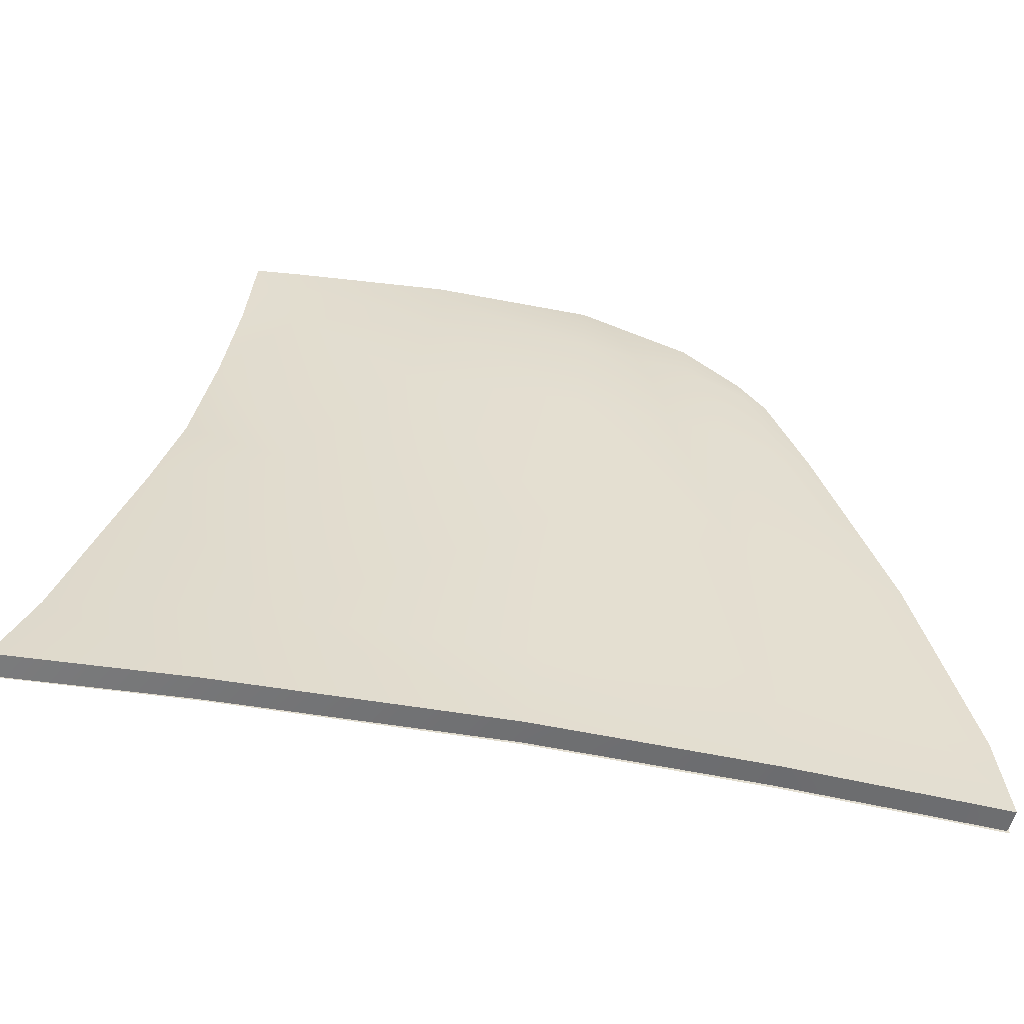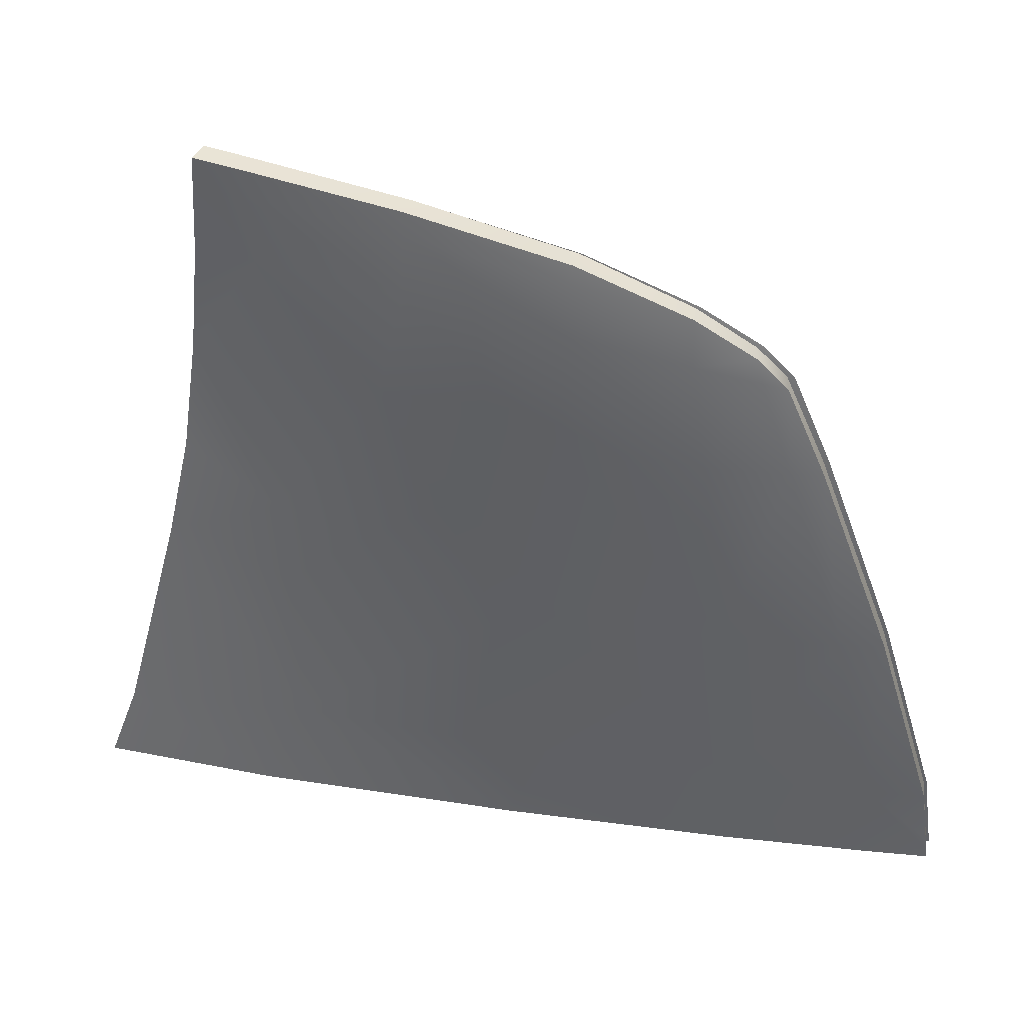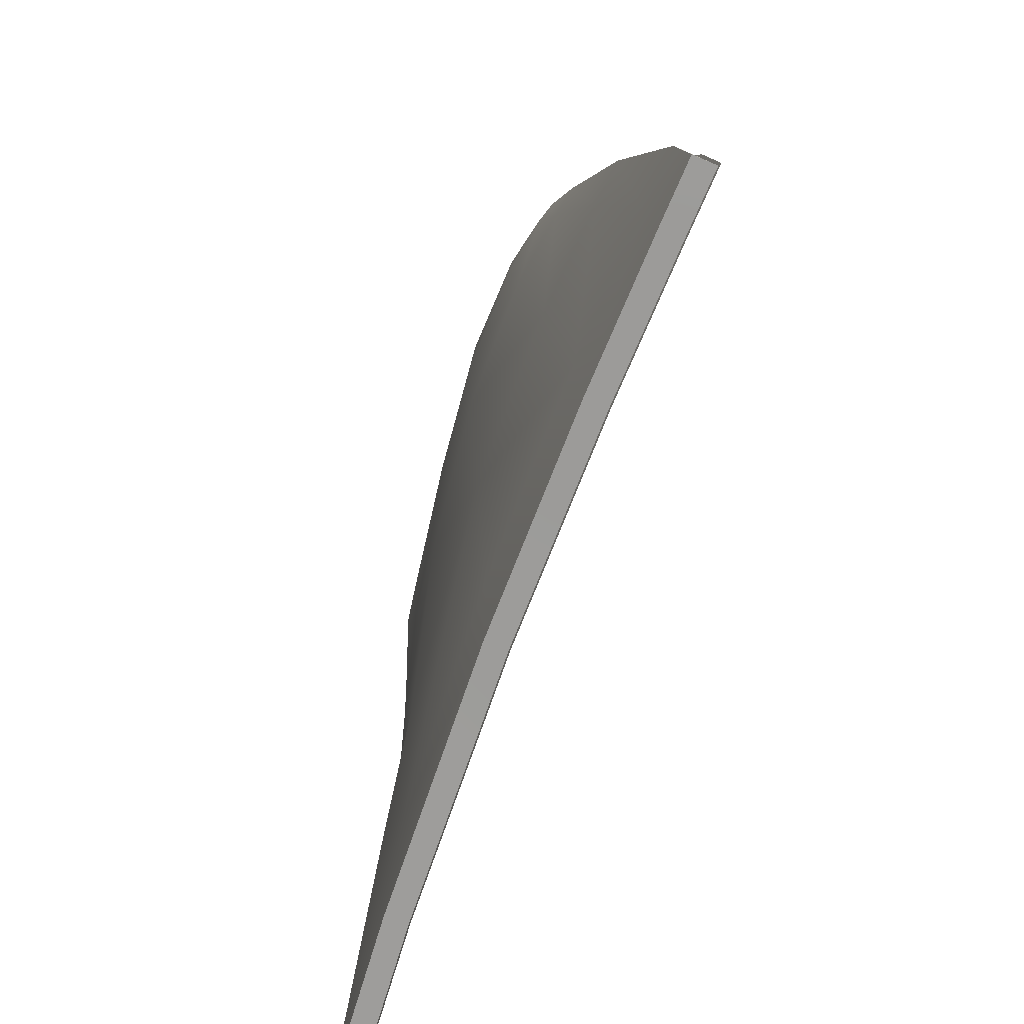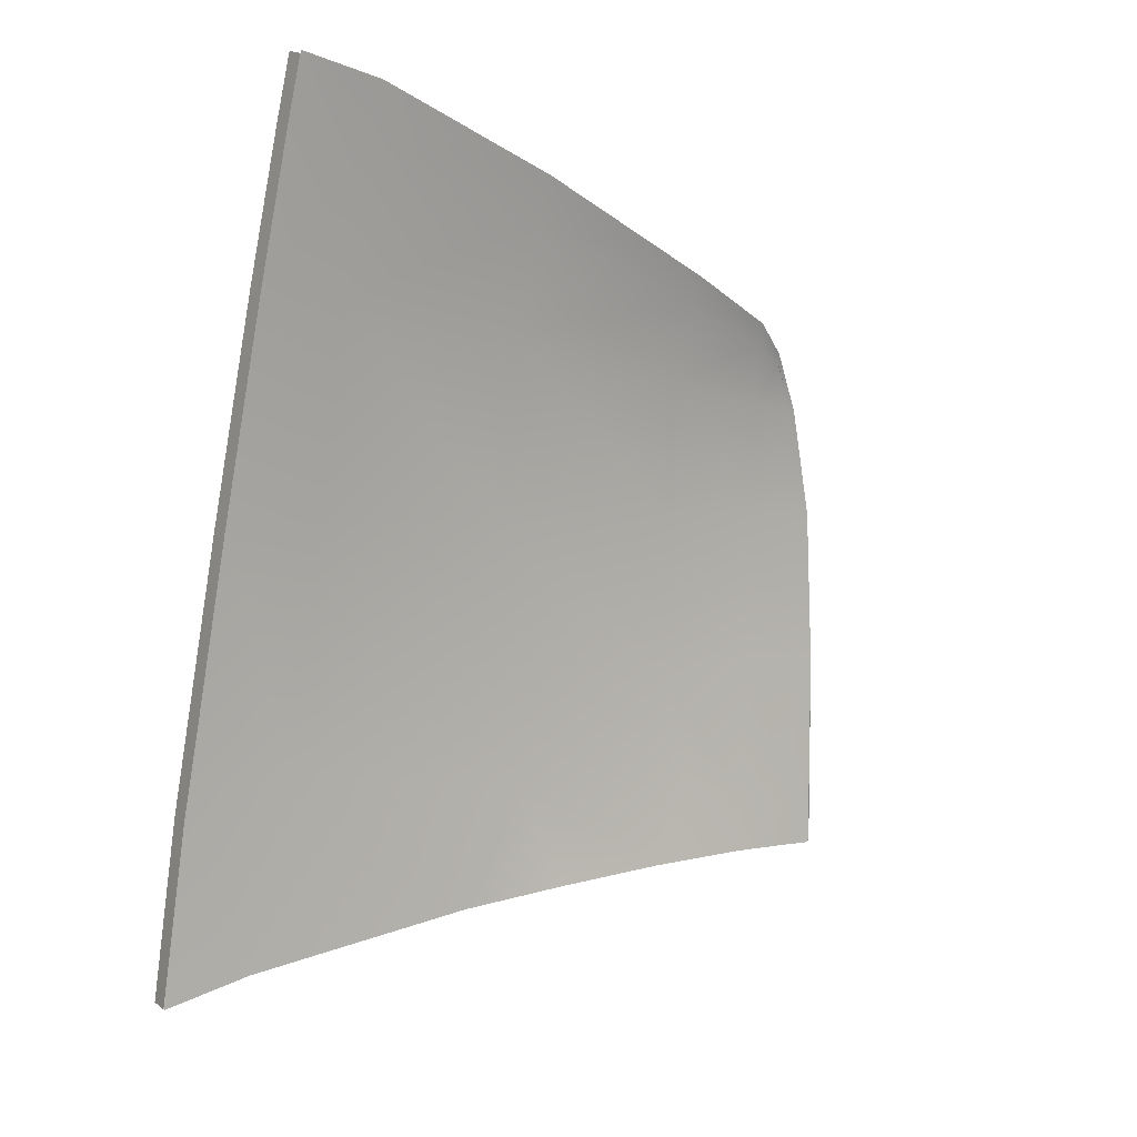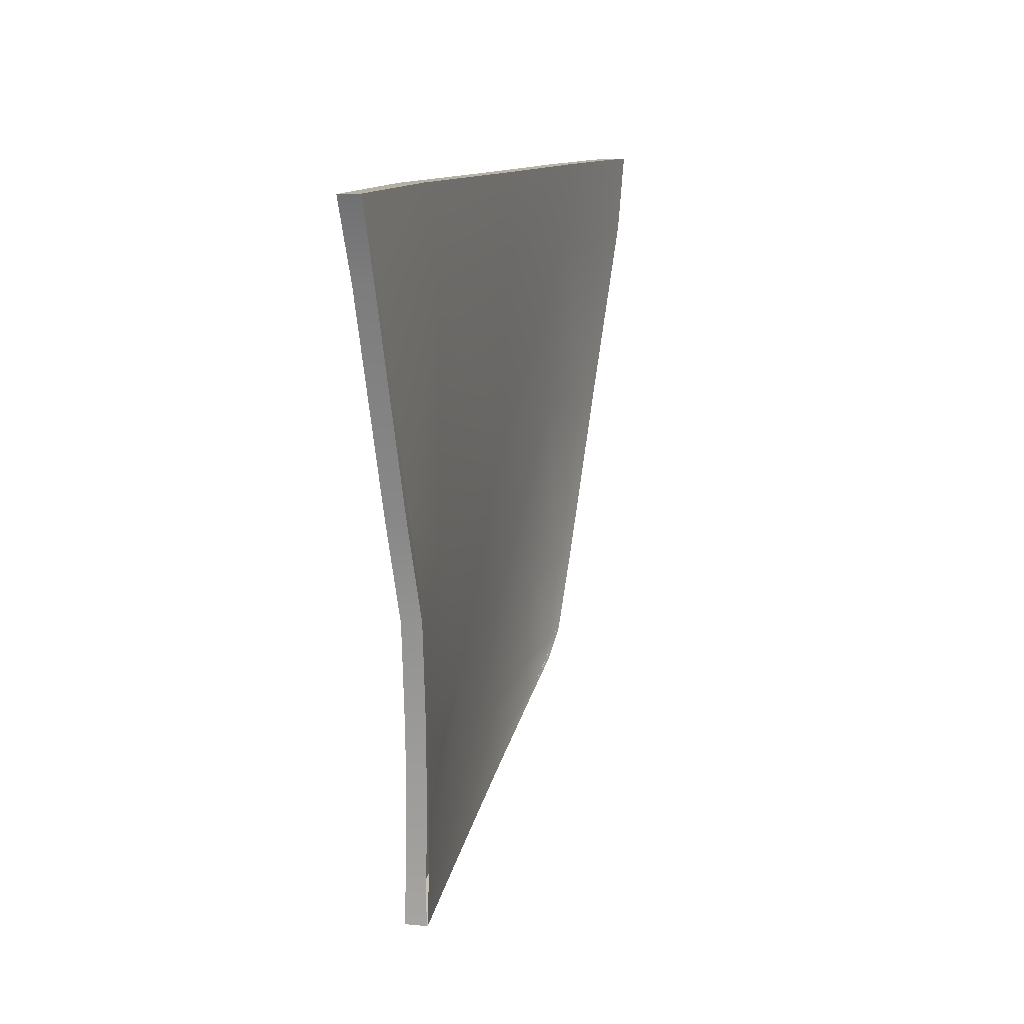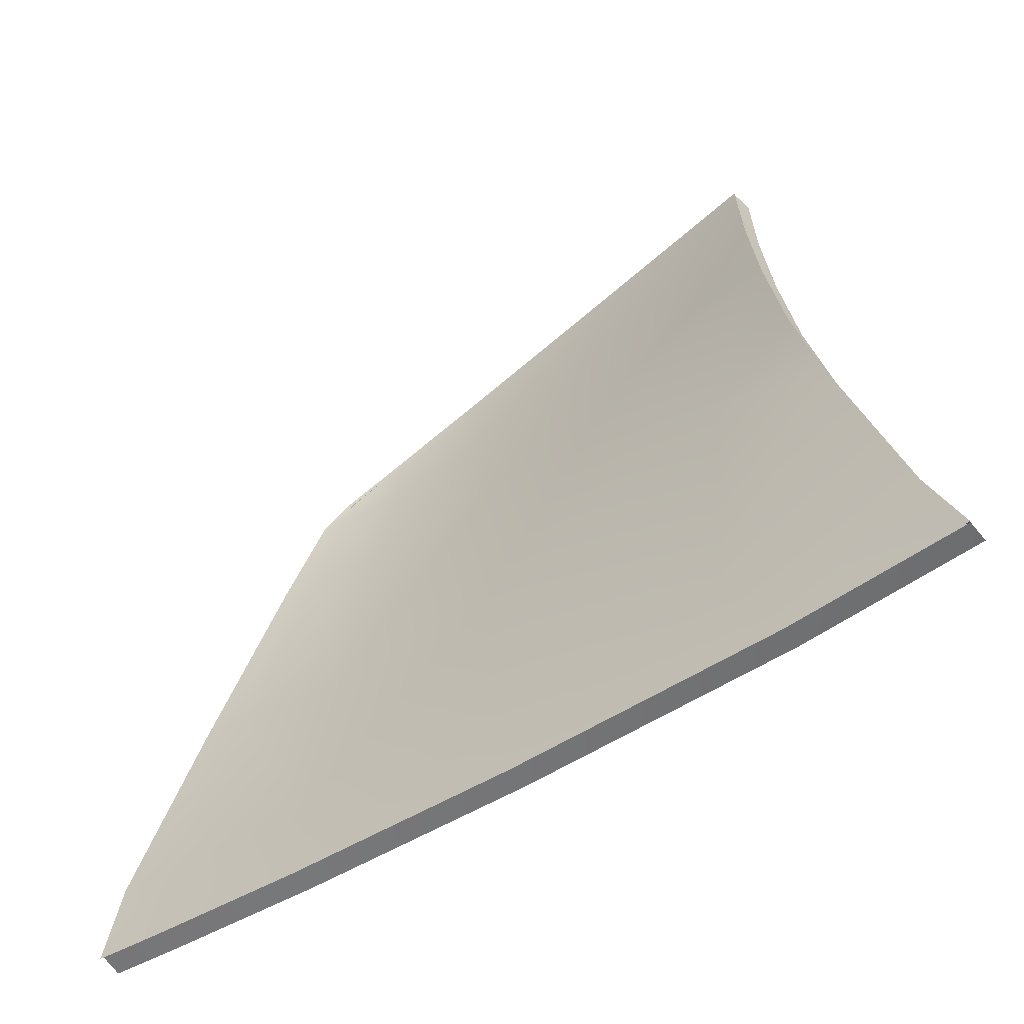
<metadata>
{"format":"obj","ext":"obj","renderer":"f3d","projection":"perspective","resolution":1024,"background":"white","views":[{"elev":-57.5,"azim":-83.1,"up":"+Y"},{"elev":34.9,"azim":-61.2,"up":"+Y"},{"elev":-70.9,"azim":-2.0,"up":"+Y"},{"elev":-6.5,"azim":57.5,"up":"+Z"},{"elev":-78.6,"azim":0.8,"up":"+Z"},{"elev":-54.3,"azim":141.5,"up":"+Y"}]}
</metadata>
<code>
v  -243 11.25 88.78
v  -243 11.64 88.74
v  -243.7 11.24 86.9
v  -243.9 14.04 86.77
v  -243 12.07 88.7
v  -243.2 14.04 88.49
v  -246.4 30.16 82.99
v  -245.9 27.01 83.9
v  -246 29.94 83.67
v  -245.4 26.97 84.8
v  -246.6 31.05 82.52
v  -246.4 30.95 82.84
v  -248.4 33.66 77.77
v  -248.4 33.05 77.76
v  -247.2 32.22 81.12
v  -247.3 31.9 81.08
v  -249.5 33.84 72.78
v  -249.5 34.64 72.77
v  -250.4 34.28 67.86
v  -250.4 35.19 67.84
v  -249.5 31.81 72.69
v  -250.3 32.13 67.97
v  -248.5 31.33 77.72
v  -249.6 28.33 71.79
v  -248.4 27.5 77.36
v  -250.2 29.67 68.28
v  -247 27.15 81.57
v  -247.3 30.69 81.19
v  -245.6 14.06 82.5
v  -247.8 14.31 76.03
v  -245.4 11.26 82.27
v  -247.8 11.29 75.36
v  -249.9 14.64 68.44
v  -250.3 11.28 66.91
v  -248.1 21.06 76.59
v  -250.1 23.08 68.04
v  -246.3 20.51 82.24
v  -244.9 20.48 85.58
v  -244.3 20.5 86.9
v  -250.7 34.41 66.22
v  -250.7 35.34 66.3
v  -250.6 32.15 66.01
v  -250.5 28.65 65.53
v  -250.5 24.78 64.87
v  -250.9 21.33 64.17
v  -251.5 14.03 62.27
v  -251.8 11.35 61.31
g U266_541C_R_1_N_U266_541C_R
f 1 2 3
f 3 2 4
f 2 5 4
f 4 5 6
f 7 8 9
f 8 10 9
f 11 7 12
f 7 9 12
f 13 14 15
f 14 16 15
f 16 11 15
f 11 12 15
f 17 14 18
f 14 13 18
f 19 17 20
f 17 18 20
f 17 19 21
f 19 22 21
f 14 17 23
f 17 21 23
f 24 25 21
f 25 23 21
f 26 24 22
f 24 21 22
f 25 27 23
f 27 28 23
f 14 23 16
f 23 28 16
f 7 11 28
f 11 16 28
f 8 7 27
f 7 28 27
f 29 30 31
f 30 32 31
f 3 4 31
f 4 29 31
f 30 33 32
f 33 34 32
f 30 35 33
f 35 36 33
f 25 24 35
f 24 36 35
f 30 29 35
f 29 37 35
f 27 25 37
f 25 35 37
f 38 8 37
f 8 27 37
f 4 38 29
f 38 37 29
f 38 4 39
f 4 6 39
f 8 38 10
f 38 39 10
f 40 19 41
f 19 20 41
f 42 22 40
f 22 19 40
f 43 26 42
f 26 22 42
f 26 43 24
f 43 36 24
f 36 43 44
f 36 44 45
f 36 45 33
f 45 46 33
f 33 46 34
f 46 47 34
v  -243.7 11.25 88.97
v  -243.8 11.64 88.93
v  -244.5 11.24 87.09
v  -244.7 14.04 86.96
v  -243.8 12.07 88.89
v  -244 14.04 88.68
v  -247.1 30.16 83.12
v  -246.7 27.01 84.05
v  -246.7 29.94 83.8
v  -246.2 26.97 84.94
v  -247.2 30.95 82.96
v  -249.1 33.66 77.88
v  -249.2 33.05 77.88
v  -248 32.22 81.23
v  -250.3 33.84 72.89
v  -250.3 34.64 72.88
v  -251.1 34.28 67.98
v  -251.2 35.19 67.95
v  -250.3 31.81 72.82
v  -251 32.13 68.1
v  -249.3 31.33 77.85
v  -250.4 28.33 71.93
v  -249.2 27.5 77.5
v  -251.2 28.65 65.68
v  -247.8 27.15 81.71
v  -248.1 30.69 81.31
v  -246.3 14.06 82.7
v  -248.5 14.31 76.22
v  -246.2 11.26 82.46
v  -248.6 11.29 75.56
v  -250.7 14.64 68.63
v  -251.1 11.28 67.1
v  -248.9 21.06 76.76
v  -250.8 23.08 68.21
v  -247.1 20.51 82.41
v  -245.7 20.48 85.76
v  -245.1 20.5 87.07
v  -251.4 34.41 66.34
v  -251.4 35.34 66.41
v  -251.3 32.15 66.14
v  -251.2 24.78 65.03
v  -251.6 21.33 64.35
v  -252.3 14.03 62.46
v  -252.6 11.35 61.5
v  -243.3 14.1 88.4
v  -243.1 12.11 88.62
v  -243.1 11.68 88.66
v  -243 11.29 88.7
v  -243.8 11.29 86.82
v  -246.1 29.99 83.46
v  -245.5 27.04 84.63
v  -246.5 30.96 82.63
v  -248.4 33.67 77.74
v  -247.3 32.21 80.98
v  -249.5 34.66 72.8
v  -250.4 35.24 67.89
v  -245.5 11.3 82.21
v  -247.9 11.33 75.33
v  -250.4 11.28 66.9
v  -244.4 20.57 86.77
v  -250.7 35.4 66.35
v  -251.8 11.34 61.32
v  -251.6 14.02 62.31
v  -250.6 28.67 65.63
v  -250.6 24.78 64.96
v  -251 21.31 64.24
v  -250.7 34.46 66.28
v  -250.6 32.2 66.08
g U266_541C_R_U266_541C_R_2_DTaSI
f 48 49 50
f 50 49 51
f 49 52 51
f 51 52 53
f 54 55 56
f 55 57 56
f 54 56 58
f 59 60 61
f 62 60 63
f 60 59 63
f 64 62 65
f 62 63 65
f 62 64 66
f 64 67 66
f 60 62 68
f 62 66 68
f 69 70 66
f 70 68 66
f 71 69 67
f 69 66 67
f 70 72 68
f 72 73 68
f 60 68 61
f 68 73 61
f 54 58 73
f 58 61 73
f 55 54 72
f 54 73 72
f 74 75 76
f 75 77 76
f 50 51 76
f 51 74 76
f 75 78 77
f 78 79 77
f 75 80 78
f 80 81 78
f 70 69 80
f 69 81 80
f 75 74 80
f 74 82 80
f 72 70 82
f 70 80 82
f 83 55 82
f 55 72 82
f 51 83 74
f 83 82 74
f 83 51 84
f 51 53 84
f 55 83 57
f 83 84 57
f 85 64 86
f 64 65 86
f 87 67 85
f 67 64 85
f 71 67 87
f 71 81 69
f 81 71 88
f 81 88 89
f 81 89 78
f 89 90 78
f 78 90 79
f 90 91 79
f 92 53 93
f 53 52 93
f 93 52 94
f 52 49 94
f 94 49 95
f 49 48 95
f 96 95 50
f 95 48 50
f 97 56 98
f 56 57 98
f 97 99 56
f 99 58 56
f 100 59 101
f 59 61 101
f 99 101 58
f 101 61 58
f 102 63 100
f 63 59 100
f 103 65 102
f 65 63 102
f 104 76 105
f 76 77 105
f 96 50 104
f 50 76 104
f 105 77 106
f 77 79 106
f 92 107 53
f 107 84 53
f 98 57 107
f 57 84 107
f 103 108 65
f 108 86 65
f 106 79 109
f 79 91 109
f 90 110 91
f 110 109 91
f 71 111 88
f 111 112 88
f 89 88 113
f 88 112 113
f 89 113 90
f 113 110 90
f 85 114 87
f 114 115 87
f 85 86 114
f 86 108 114
f 87 115 71
f 115 111 71

</code>
